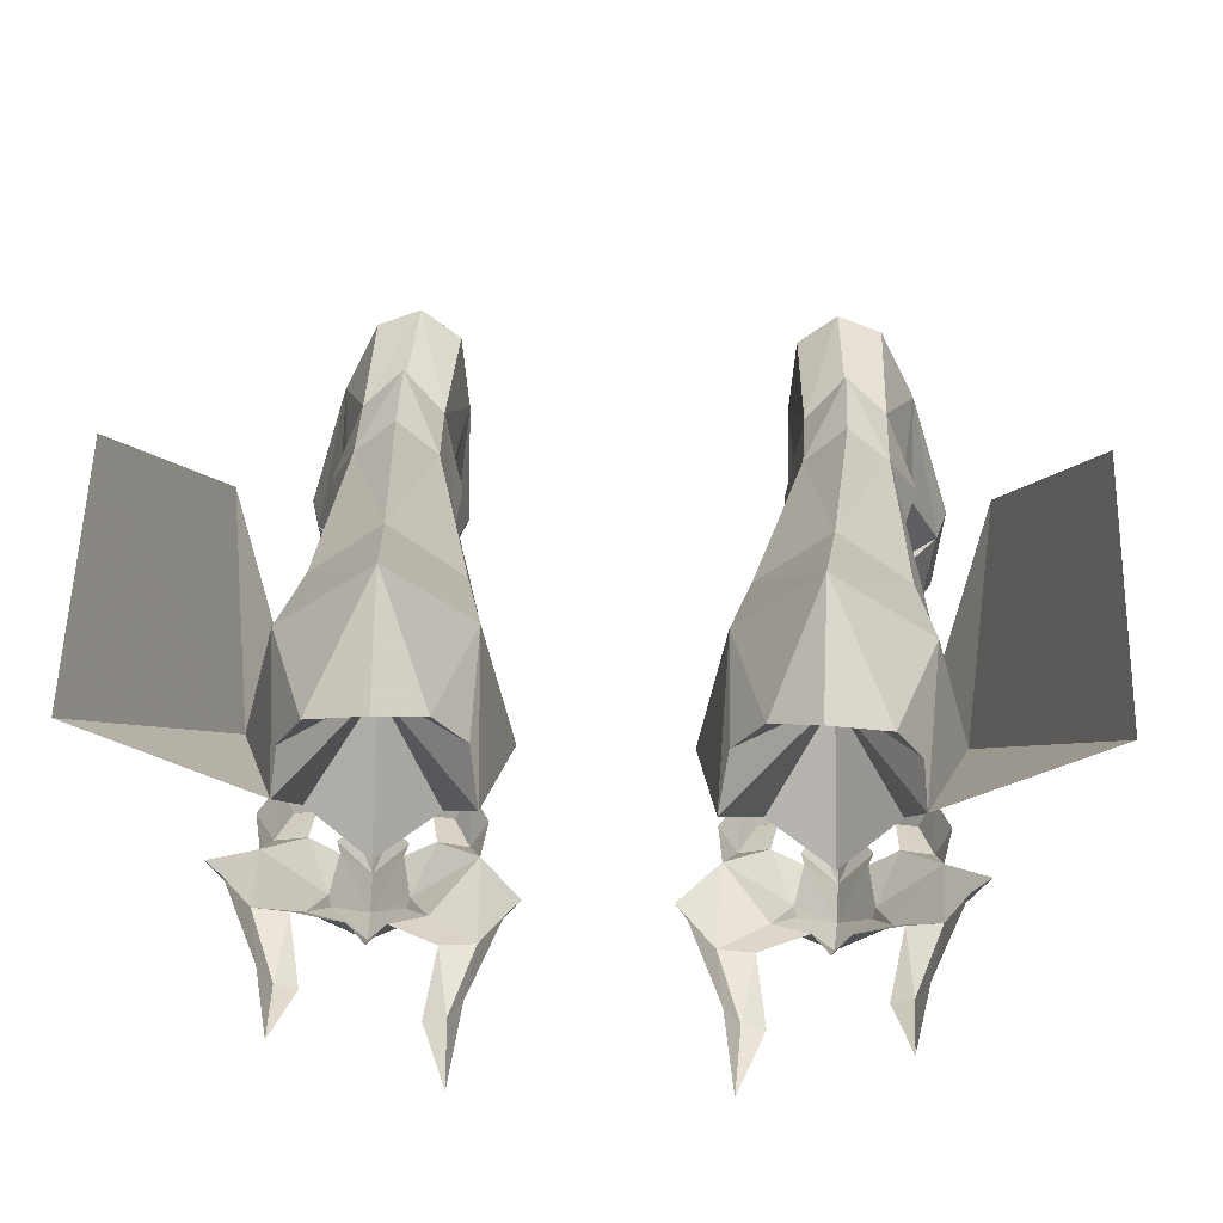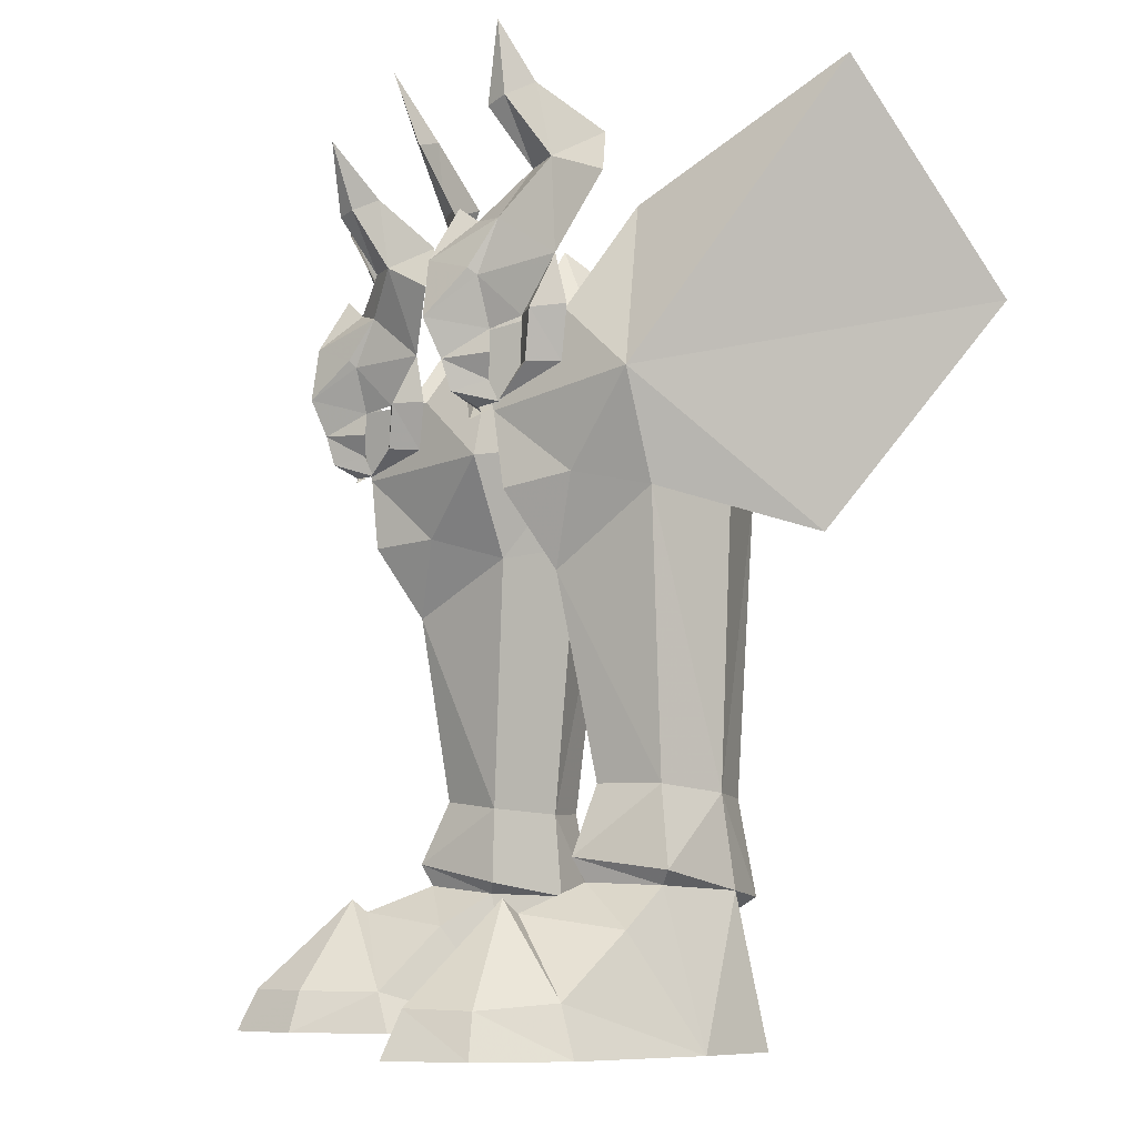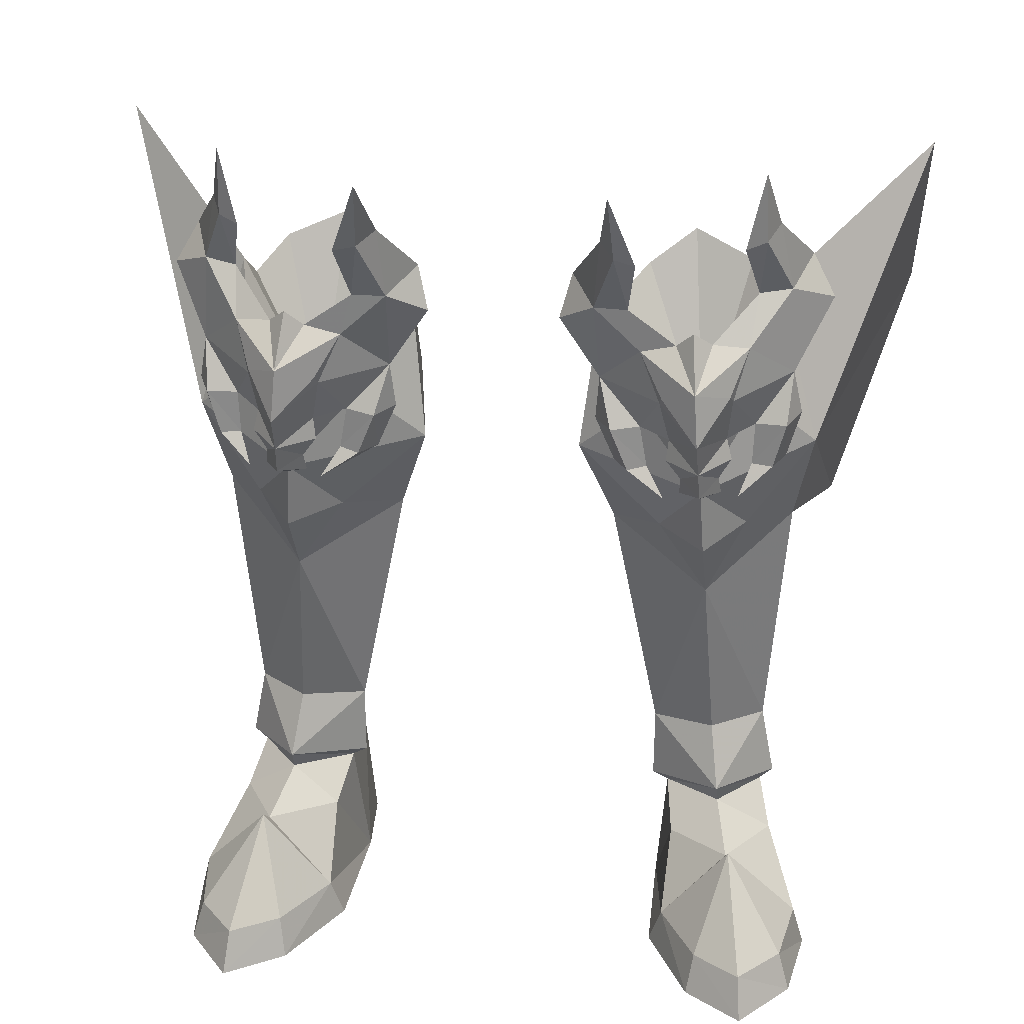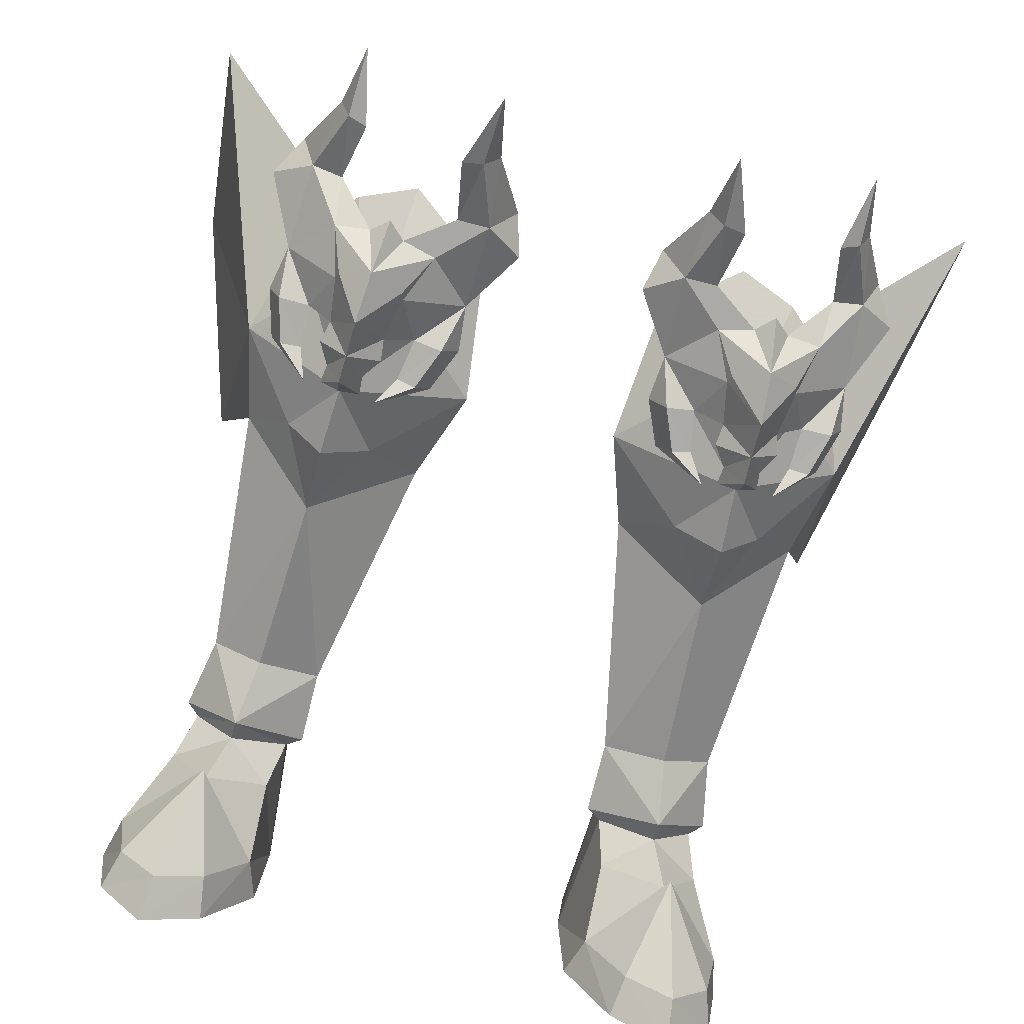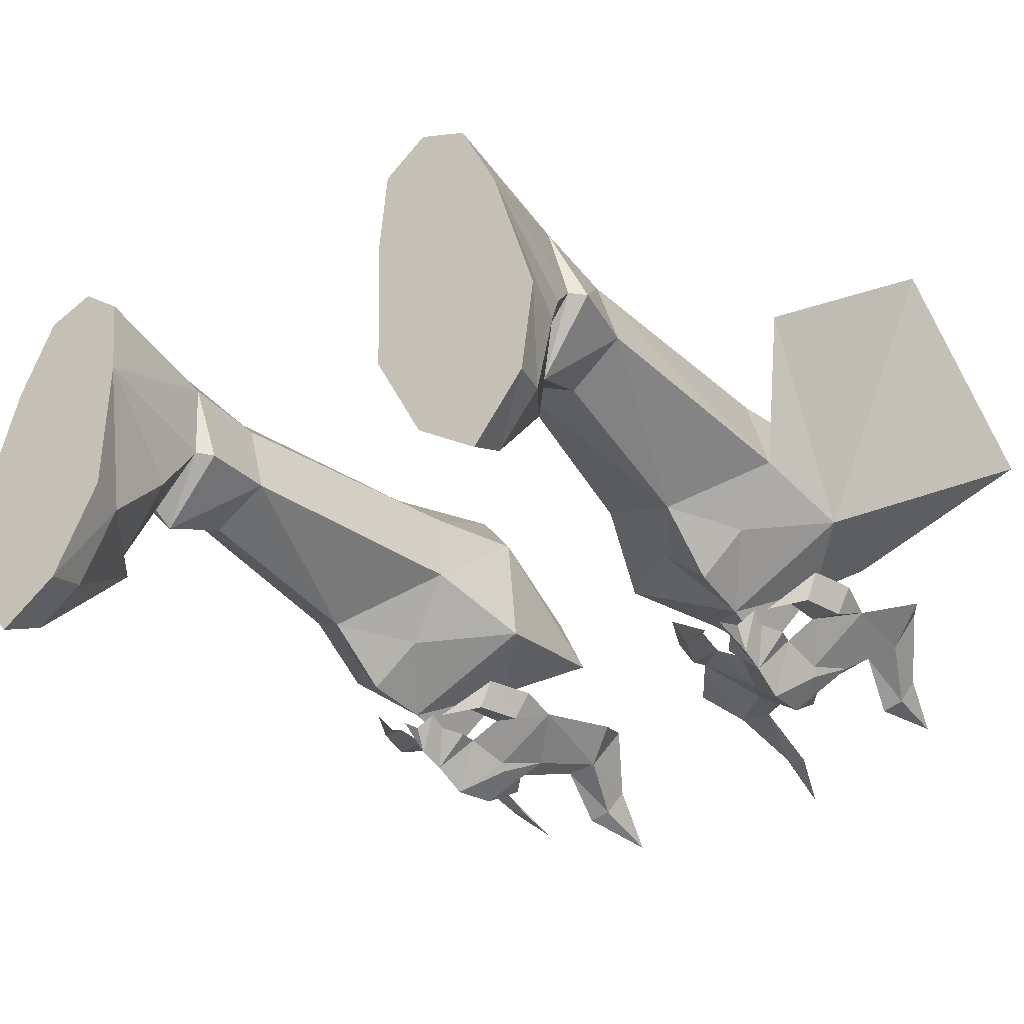
<metadata>
{"format":"obj","ext":"obj","renderer":"f3d","projection":"perspective","resolution":1024,"background":"white","views":[{"elev":28.0,"azim":2.3,"up":"+Y"},{"elev":-7.2,"azim":71.0,"up":"+Z"},{"elev":27.6,"azim":8.2,"up":"+Z"},{"elev":-77.7,"azim":-14.2,"up":"+Y"},{"elev":-31.5,"azim":-144.8,"up":"+Y"}]}
</metadata>
<code>
g soulhunter_shoe_male_380005
v -7.412 -1.512 22.49
v -6.844 -1.661 23.29
v -8.168 -2.898 23.35
v -8.223 -2.567 22.23
v -5.265 -1.654 29.37
v -7.098 -1.746 28.08
v -5.753 -1.633 27.72
v -3.973 -1.563 29.36
v -4.126 -0.3483 26.02
v -2.573 -0.4497 28.41
v -4.797 -2.803 31.76
v -5.623 -3.056 31.65
v -3.01 0.03365 30.05
v -4.201 -1.88 32.1
v -6.059 -0.902 22.64
v -5.32 -1.098 22.5
v -4.645 -1.17 24.18
v -5.764 -0.9015 24.3
v -4.725 -0.02798 22.41
v -3.965 -0.097 24.2
v -7.37 -1.193 21.72
v -8.199 -1.591 21.73
v -8.862 -1.426 22.58
v -9.331 -1.512 23.46
v -10.03 -0.2127 29.74
v -11.26 0.02892 29.9
v -9.812 -1.391 27.99
v -8.446 -1.666 28.17
v -12.8 1.318 29.15
v -11.47 0.08956 26.52
v -10.27 -1.319 32.18
v -9.5 -1.667 31.96
v -10.7 -0.3347 32.58
v -11.92 1.723 30.7
v -10.07 -0.6628 22.91
v -10.13 -0.641 24.59
v -11.32 -0.7715 24.63
v -10.86 -0.7672 22.88
v -11.33 0.3658 22.86
v -11.84 0.3728 24.73
v -8.969 -1.098 21.83
v 7.284 -1.512 22.49
v 8.095 -2.567 22.23
v 8.039 -2.898 23.35
v 6.716 -1.66 23.29
v 5.136 -1.654 29.37
v 3.844 -1.563 29.36
v 5.624 -1.633 27.72
v 6.97 -1.746 28.08
v 2.444 -0.4497 28.41
v 3.998 -0.3482 26.02
v 4.668 -2.803 31.76
v 5.495 -3.056 31.65
v 4.073 -1.88 32.1
v 2.882 0.03368 30.05
v 5.93 -0.902 22.64
v 5.635 -0.9014 24.3
v 4.517 -1.17 24.18
v 5.191 -1.098 22.5
v 4.596 -0.02795 22.41
v 3.836 -0.09696 24.2
v 7.241 -1.193 21.72
v 8.071 -1.591 21.73
v 8.734 -1.426 22.58
v 9.202 -1.512 23.46
v 9.899 -0.2127 29.74
v 8.317 -1.666 28.17
v 9.683 -1.391 27.99
v 11.13 0.02891 29.9
v 11.34 0.08956 26.52
v 12.67 1.318 29.15
v 10.14 -1.319 32.18
v 9.372 -1.667 31.96
v 11.79 1.723 30.7
v 10.57 -0.3347 32.58
v 9.941 -0.6628 22.91
v 10.73 -0.7672 22.88
v 11.2 -0.7715 24.63
v 10 -0.641 24.59
v 11.2 0.3658 22.86
v 11.71 0.3728 24.73
v 8.841 -1.098 21.83
v -8.11 -3.545 24.77
v -6.564 -2.127 25.89
v -6.667 -2.4 26.17
v -4.624 -3.687 34.41
v -7.958 -3.299 26.78
v -6.934 -1.594 24.14
v -7.755 -2.141 28.76
v -6.759 -1.453 21.57
v -9.208 -2.29 26.34
v -9.311 -1.963 26.08
v -10.15 -1.539 34.85
v -9.119 -1.464 24.29
v -9.622 -1.282 21.76
v -16.3 8.741 32.88
v -16 14.55 24.99
v -12.43 2.247 22.66
v -13.18 9.053 17.27
v -11.68 3.426 18.82
v -10.63 3.359 28.6
v 7.981 -3.545 24.77
v 6.538 -2.4 26.17
v 6.436 -2.126 25.89
v 4.496 -3.687 34.41
v 7.83 -3.299 26.78
v 6.806 -1.594 24.14
v 7.627 -2.141 28.76
v 6.63 -1.453 21.57
v 9.079 -2.29 26.34
v 9.183 -1.963 26.08
v 10.02 -1.539 34.85
v 8.991 -1.464 24.29
v 9.493 -1.282 21.76
v 16.17 8.741 32.88
v 12.3 2.247 22.66
v 15.87 14.55 24.99
v 13.05 9.053 17.27
v 11.55 3.426 18.82
v 10.5 3.359 28.6
f 1 2 3
f 3 4 1
f 5 6 7
f 7 8 5
f 8 7 9
f 9 10 8
f 11 12 5
f 5 8 11
f 8 13 14
f 14 11 8
f 15 16 17
f 17 18 15
f 19 20 17
f 17 16 19
f 21 1 4
f 4 22 21
f 23 4 3
f 3 24 23
f 25 26 27
f 27 28 25
f 26 29 30
f 30 27 26
f 31 26 25
f 25 32 31
f 26 31 33
f 33 34 26
f 35 36 37
f 37 38 35
f 39 38 37
f 37 40 39
f 41 22 4
f 4 23 41
f 42 43 44
f 44 45 42
f 46 47 48
f 48 49 46
f 47 50 51
f 51 48 47
f 52 47 46
f 46 53 52
f 47 52 54
f 54 55 47
f 56 57 58
f 58 59 56
f 60 59 58
f 58 61 60
f 62 63 43
f 43 42 62
f 64 65 44
f 44 43 64
f 66 67 68
f 68 69 66
f 69 68 70
f 70 71 69
f 72 73 66
f 66 69 72
f 69 74 75
f 75 72 69
f 76 77 78
f 78 79 76
f 80 81 78
f 78 77 80
f 82 64 43
f 43 63 82
f 83 84 85
f 9 7 84
f 86 12 11
f 86 11 14
f 13 8 10
f 87 7 6
f 83 85 87
f 20 9 17
f 84 83 88
f 85 84 7
f 84 18 9
f 87 6 89
f 2 88 3
f 3 88 83
f 17 9 18
f 16 15 90
f 19 16 90
f 18 84 88
f 91 92 83
f 92 27 30
f 31 32 93
f 33 31 93
f 29 26 34
f 87 27 91
f 87 91 83
f 37 30 40
f 94 83 92
f 27 92 91
f 30 36 92
f 89 28 87
f 3 94 24
f 83 94 3
f 36 30 37
f 95 35 38
f 95 38 39
f 94 92 36
f 28 27 87
f 85 7 87
f 96 97 98
f 99 98 97
f 98 99 100
f 96 98 101
f 102 103 104
f 51 104 48
f 105 52 53
f 105 54 52
f 55 50 47
f 106 49 48
f 102 106 103
f 61 58 51
f 104 107 102
f 103 48 104
f 104 51 57
f 106 108 49
f 45 44 107
f 44 102 107
f 58 57 51
f 59 109 56
f 60 109 59
f 57 107 104
f 110 102 111
f 111 70 68
f 72 112 73
f 75 112 72
f 71 74 69
f 106 110 68
f 106 102 110
f 78 81 70
f 113 111 102
f 68 110 111
f 70 111 79
f 108 106 67
f 44 65 113
f 102 44 113
f 79 78 70
f 114 77 76
f 114 80 77
f 113 79 111
f 67 106 68
f 103 106 48
f 115 116 117
f 118 117 116
f 116 119 118
f 115 120 116
g soulhunter_shoe_male_380005
v -7.219 -0.848 1.534
v -8.815 -3.577 1.551
v -8.557 -4.04 -0.04818
v -6.71 -0.6047 -0.04818
v -12.77 -3.21 -0.04755
v -10.87 -5.573 -0.04784
v -10.71 -4.806 1.586
v -12.31 -2.941 1.529
v -6.556 4.567 -0.04817
v -11.62 5.291 -0.04757
v -10.21 8.108 -0.04765
v -6.839 7.602 -0.04805
v -10.21 6.476 8.629
v -10.92 4.02 8.887
v -11.68 3.426 18.82
v -10.53 6.775 19.28
v -6.956 6.308 8.424
v -8.574 7.749 8.507
v -7.752 8.774 19.35
v -4.975 6.508 18.92
v -8.608 8.386 5.14
v -10.22 6.947 5.349
v -6.39 3.588 8.623
v -6.378 3.517 5.735
v -7.06 6.601 5.202
v -7.249 10.33 25.38
v -4.206 6.911 23
v -11.48 4.035 6.013
v -9.224 1.45 6.462
v -8.86 2.479 8.944
v -4.439 3.298 18.28
v -8.177 -1.01 21.66
v -3.152 1.693 22.08
v -5.51 0.4595 24.45
v -8.041 -1.729 24.26
v -10.19 0.8819 24.95
v -12.43 2.247 22.66
v -11.11 6.979 23.58
v -10.96 4.045 5.513
v -9.257 1.925 5.616
v -7.003 3.675 5.304
v 7.09 -0.848 1.534
v 6.582 -0.6047 -0.04819
v 8.429 -4.04 -0.04818
v 8.687 -3.577 1.551
v 12.64 -3.21 -0.04755
v 12.18 -2.941 1.529
v 10.58 -4.806 1.586
v 10.74 -5.573 -0.04784
v 6.427 4.567 -0.04819
v 6.71 7.602 -0.04806
v 10.08 8.108 -0.04765
v 11.5 5.291 -0.04757
v 10.08 6.476 8.629
v 10.4 6.775 19.28
v 11.55 3.426 18.82
v 10.79 4.02 8.887
v 6.828 6.308 8.424
v 4.846 6.508 18.92
v 7.623 8.774 19.35
v 8.446 7.749 8.507
v 10.09 6.947 5.349
v 8.48 8.386 5.14
v 6.262 3.588 8.623
v 6.932 6.601 5.202
v 6.249 3.517 5.735
v 7.12 10.33 25.38
v 4.077 6.911 23
v 8.731 2.479 8.944
v 9.096 1.45 6.461
v 11.35 4.035 6.013
v 4.311 3.298 18.28
v 8.048 -1.01 21.66
v 7.913 -1.729 24.26
v 5.381 0.4595 24.45
v 3.023 1.693 22.08
v 12.3 2.247 22.66
v 10.06 0.8819 24.95
v 10.98 6.979 23.58
v 10.83 4.045 5.513
v 9.128 1.925 5.616
v 6.874 3.675 5.304
v -6.71 -0.6047 -0.04818
v -13.24 0.1502 -0.04756
v -13.24 0.1502 -0.04756
v -12.77 -0.1355 1.768
v -8.557 -4.04 -0.04818
v -12.77 -3.21 -0.04755
v -10.22 6.947 5.349
v -8.421 8.791 -0.04786
v -10.21 8.108 -0.04765
v -8.627 7.74 4.753
v -7.06 6.601 5.202
v -6.839 7.602 -0.04805
v -9.503 6.309 28.53
v -10.52 4.732 27.49
v -7.173 7.014 29.43
v -10.63 3.359 28.6
v -10.96 4.045 5.513
v -11.62 5.291 -0.04757
v -11.48 2.55 4.047
v -7.003 3.675 5.304
v -9.257 1.925 5.616
v -7.355 1.675 4.046
v -8.627 7.74 4.753
v -3.911 3.029 28.53
v -8.421 8.791 -0.04786
v -6.556 4.567 -0.04817
v -10.87 -5.573 -0.04784
v -9.93 -1.2 5.085
v -9.918 1.175 19.42
v -8.416 1.171 16.21
v -6.472 0.9696 19.18
v -9.811 -0.6243 4.581
v -4.263 4.771 27.22
v -5.398 6.293 28.15
v -8.342 -0.7232 18.96
v -7.173 7.014 29.43
v -7.852 3.807 22.21
v -5.398 6.293 28.15
v -10.52 4.732 27.49
v -9.503 6.309 28.53
v -4.263 4.771 27.22
v -3.911 3.029 28.53
v -8.041 -1.729 24.26
v -10.19 0.8819 24.95
v -10.63 3.359 28.6
v -5.51 0.4595 24.45
v 13.11 0.1502 -0.04755
v 6.582 -0.6047 -0.04819
v 13.11 0.1502 -0.04755
v 12.64 -0.1355 1.768
v 12.64 -3.21 -0.04755
v 8.429 -4.04 -0.04818
v 10.09 6.947 5.349
v 10.08 8.108 -0.04765
v 8.292 8.791 -0.04786
v 8.498 7.74 4.753
v 6.71 7.602 -0.04806
v 6.932 6.601 5.202
v 9.374 6.309 28.53
v 10.39 4.732 27.49
v 7.044 7.014 29.43
v 10.5 3.359 28.6
v 10.83 4.045 5.513
v 11.35 2.55 4.047
v 11.5 5.291 -0.04757
v 6.874 3.675 5.304
v 7.226 1.675 4.046
v 9.128 1.925 5.616
v 8.498 7.74 4.753
v 3.783 3.029 28.53
v 8.292 8.791 -0.04786
v 6.427 4.567 -0.04819
v 10.74 -5.573 -0.04784
v 9.801 -1.2 5.085
v 9.789 1.175 19.42
v 8.287 1.171 16.21
v 6.344 0.9697 19.18
v 9.683 -0.6243 4.581
v 4.134 4.771 27.22
v 5.269 6.293 28.15
v 8.214 -0.7232 18.96
v 7.044 7.014 29.43
v 5.269 6.293 28.15
v 7.723 3.807 22.21
v 10.39 4.732 27.49
v 9.374 6.309 28.53
v 4.134 4.771 27.22
v 3.783 3.029 28.53
v 7.913 -1.729 24.26
v 10.06 0.8819 24.95
v 10.5 3.359 28.6
v 5.381 0.4595 24.45
f 121 122 123
f 123 124 121
f 125 126 127
f 127 128 125
f 129 130 131
f 131 132 129
f 126 123 122
f 122 127 126
f 133 134 135
f 135 136 133
f 137 138 139
f 139 140 137
f 133 138 141
f 141 142 133
f 143 144 145
f 145 137 143
f 146 147 140
f 140 139 146
f 134 148 149
f 149 150 134
f 149 144 143
f 143 150 149
f 137 140 151
f 151 143 137
f 152 153 154
f 154 155 152
f 152 155 156
f 156 157 152
f 139 138 133
f 133 136 139
f 141 138 137
f 137 145 141
f 146 139 136
f 136 158 146
f 159 160 149
f 149 148 159
f 149 160 161
f 161 144 149
f 162 163 164
f 164 165 162
f 166 167 168
f 168 169 166
f 170 171 172
f 172 173 170
f 169 168 165
f 165 164 169
f 174 175 176
f 176 177 174
f 178 179 180
f 180 181 178
f 174 182 183
f 183 181 174
f 184 178 185
f 185 186 184
f 187 180 179
f 179 188 187
f 177 189 190
f 190 191 177
f 190 189 184
f 184 186 190
f 178 184 192
f 192 179 178
f 193 194 195
f 195 196 193
f 193 197 198
f 198 194 193
f 180 175 174
f 174 181 180
f 183 185 178
f 178 181 183
f 187 199 175
f 175 180 187
f 200 191 190
f 190 201 200
f 190 186 202
f 202 201 190
f 130 203 204
f 203 130 129
f 128 205 125
f 205 128 206
f 204 207 208
f 207 204 203
f 209 210 211
f 210 209 212
f 210 213 214
f 213 210 212
f 215 158 216
f 215 217 146
f 158 157 218
f 219 220 221
f 222 223 224
f 142 141 225
f 134 133 148
f 153 147 226
f 131 227 132
f 219 209 220
f 222 228 213
f 229 208 207
f 230 206 128
f 122 121 230
f 230 128 127
f 122 230 127
f 145 144 161
f 148 142 159
f 231 135 232
f 157 231 152
f 147 151 140
f 153 233 151
f 153 152 233
f 153 151 147
f 158 135 157
f 158 136 135
f 135 134 232
f 232 150 143
f 206 234 221
f 221 220 206
f 220 205 206
f 221 234 223
f 121 228 224
f 121 124 228
f 224 223 234
f 147 235 226
f 216 158 218
f 235 147 236
f 219 221 223
f 222 224 228
f 234 206 230
f 121 234 230
f 224 234 121
f 146 217 236
f 225 141 145
f 215 146 158
f 146 236 147
f 135 231 157
f 151 233 232
f 152 231 237
f 233 152 237
f 238 239 240
f 241 239 242
f 243 239 244
f 245 239 246
f 246 239 247
f 244 239 248
f 247 239 241
f 240 239 243
f 248 239 245
f 242 239 238
f 218 157 156
f 153 226 154
f 233 237 232
f 237 231 232
f 220 209 211
f 213 228 214
f 148 133 142
f 232 143 151
f 232 134 150
f 173 249 250
f 250 170 173
f 167 166 251
f 251 252 167
f 249 253 254
f 254 250 249
f 255 256 257
f 257 258 255
f 257 259 260
f 260 258 257
f 261 262 199
f 261 187 263
f 199 264 197
f 265 266 267
f 268 269 270
f 182 271 183
f 177 191 174
f 196 272 188
f 172 171 273
f 265 267 255
f 268 260 274
f 275 254 253
f 276 167 252
f 165 276 162
f 276 168 167
f 165 168 276
f 185 202 186
f 191 200 182
f 277 278 176
f 197 193 277
f 188 179 192
f 196 192 279
f 196 279 193
f 196 188 192
f 199 197 176
f 199 176 175
f 176 278 177
f 278 184 189
f 252 266 280
f 266 252 267
f 267 252 251
f 266 270 280
f 162 269 274
f 162 274 163
f 269 280 270
f 188 272 281
f 262 264 199
f 281 282 188
f 265 270 266
f 268 274 269
f 280 276 252
f 162 276 280
f 269 162 280
f 187 282 263
f 271 185 183
f 261 199 187
f 187 188 282
f 176 197 277
f 192 278 279
f 193 283 277
f 279 283 193
f 284 285 286
f 287 288 286
f 289 290 286
f 291 292 286
f 292 293 286
f 290 294 286
f 293 287 286
f 285 289 286
f 294 291 286
f 288 284 286
f 264 198 197
f 196 195 272
f 279 278 283
f 283 278 277
f 267 256 255
f 260 259 274
f 191 182 174
f 278 192 184
f 278 189 177

</code>
